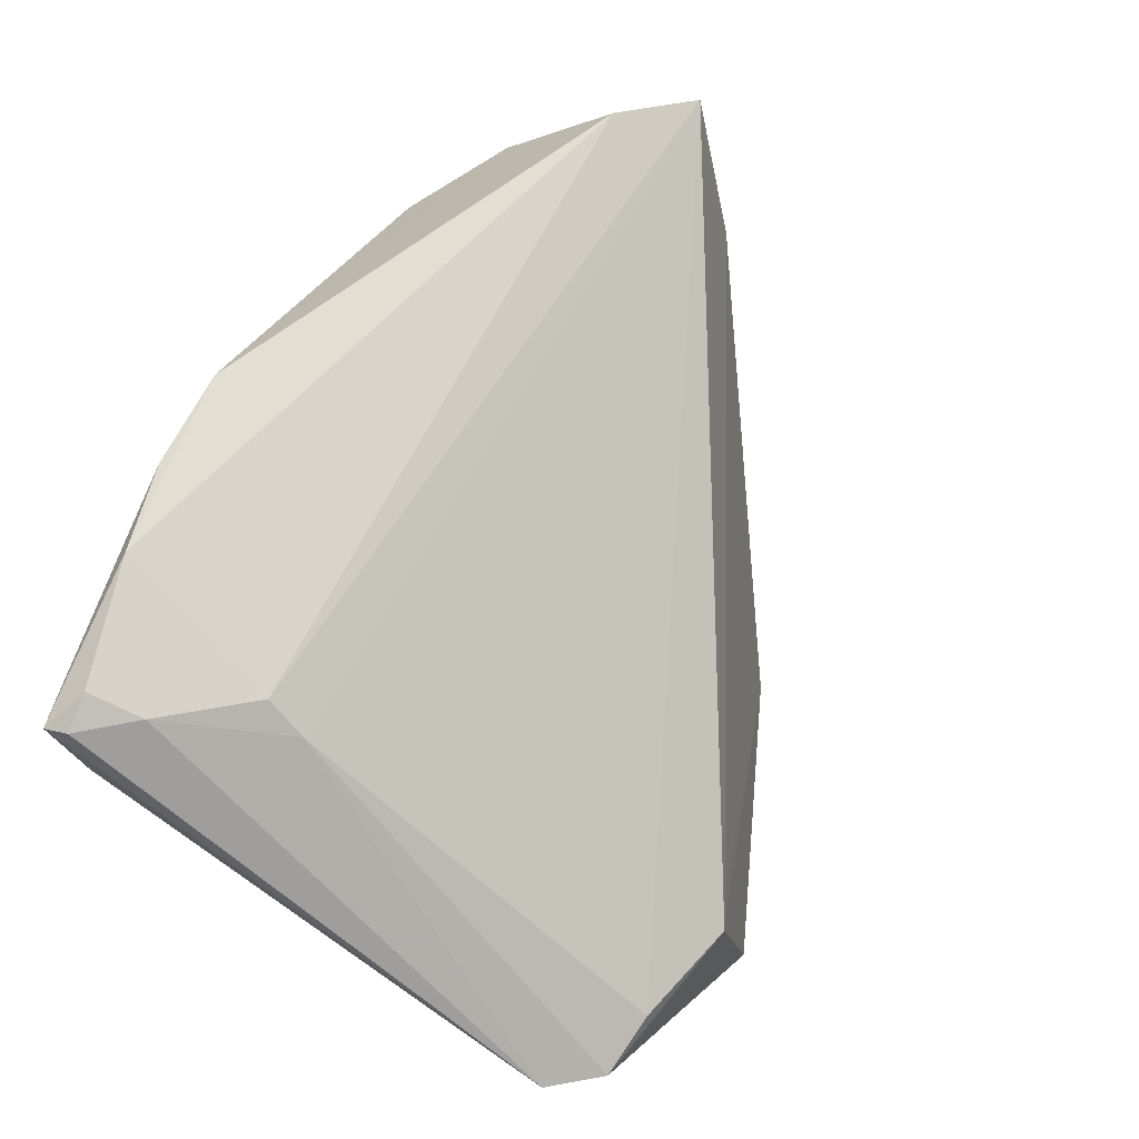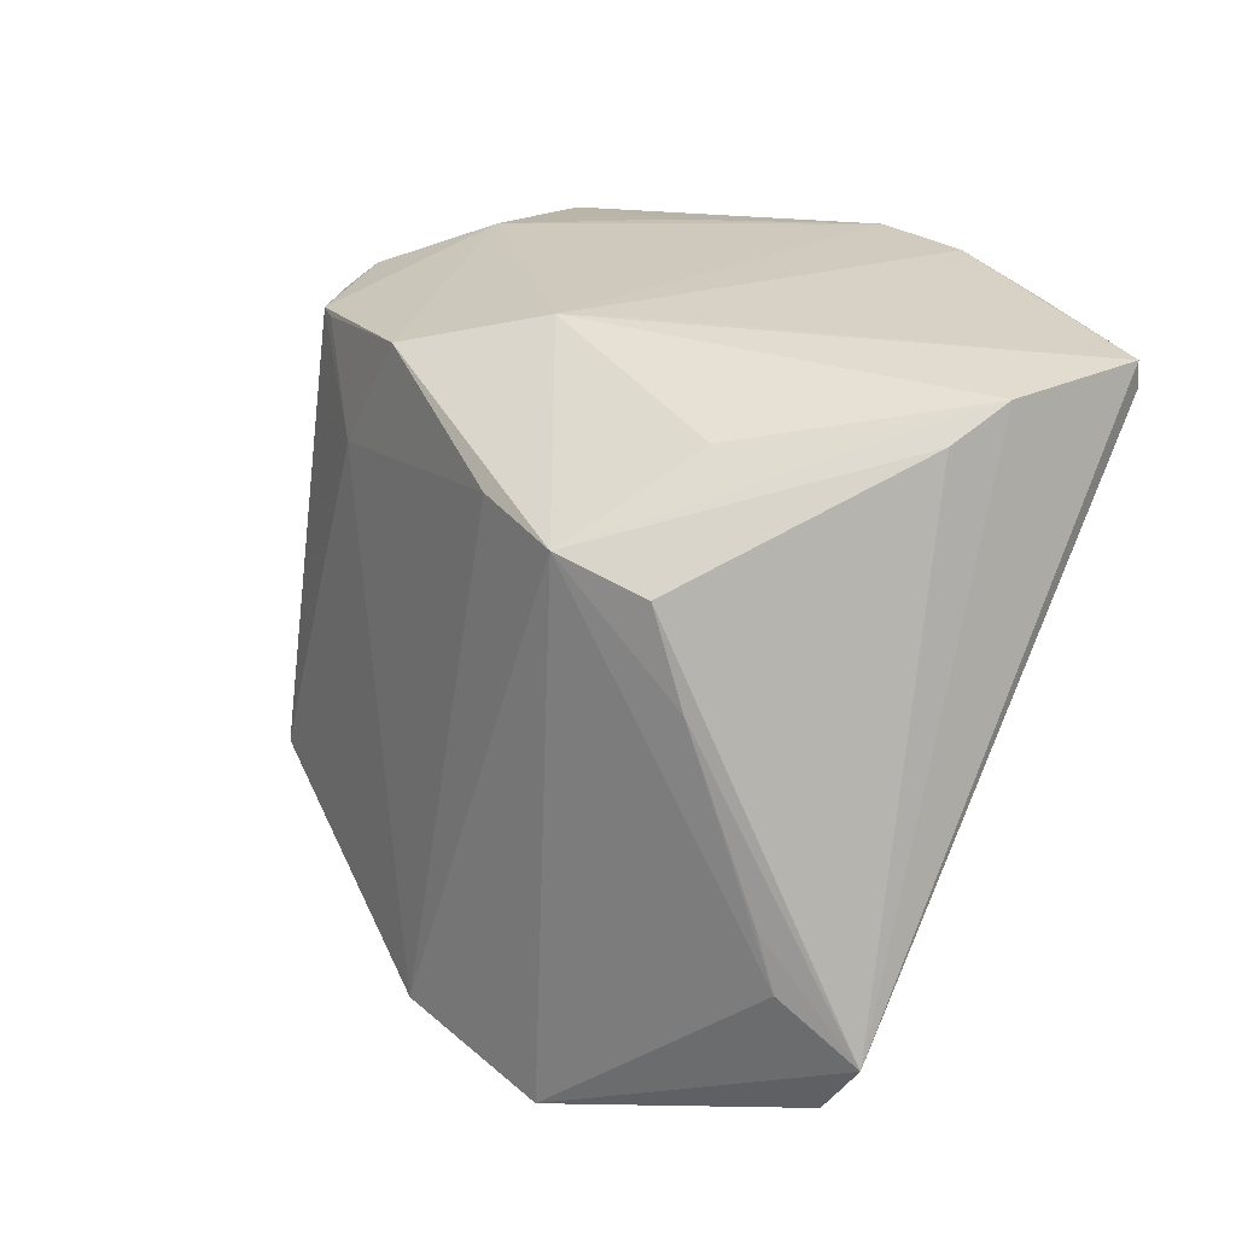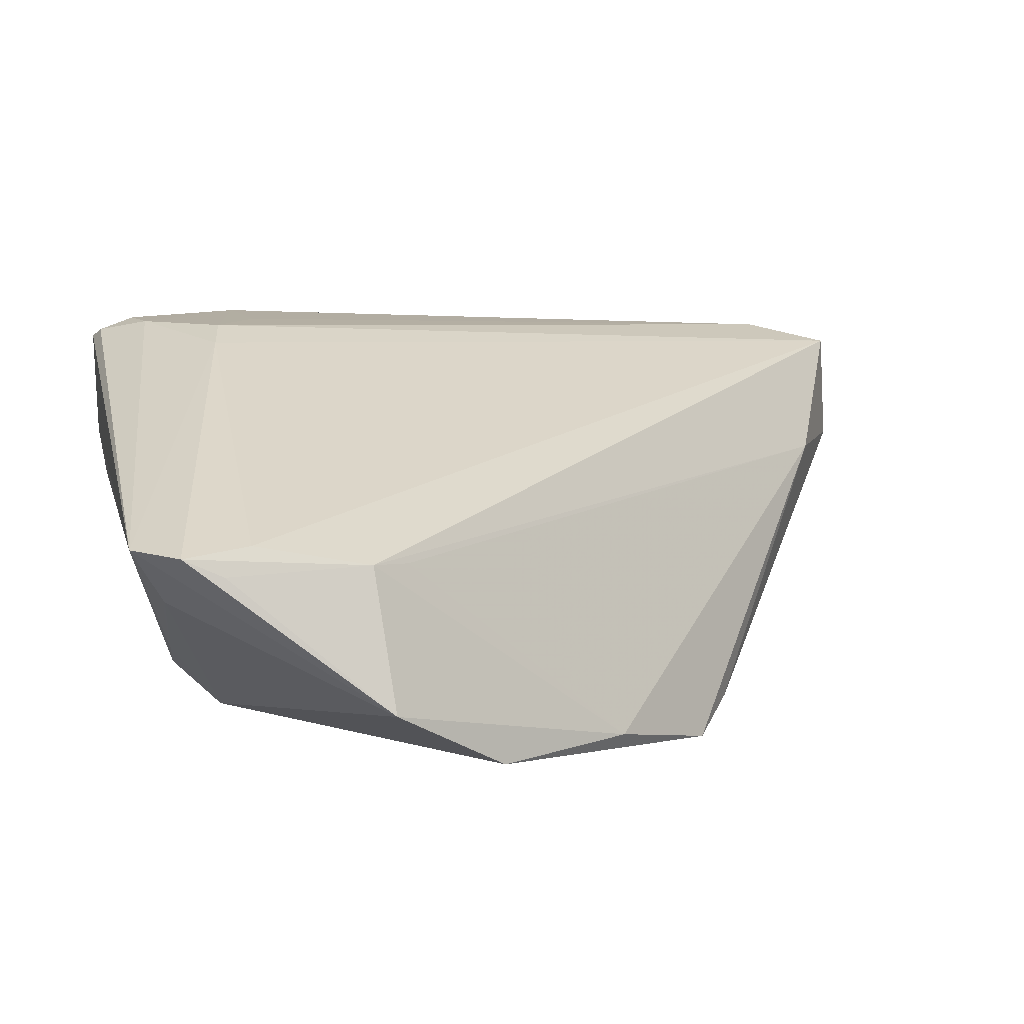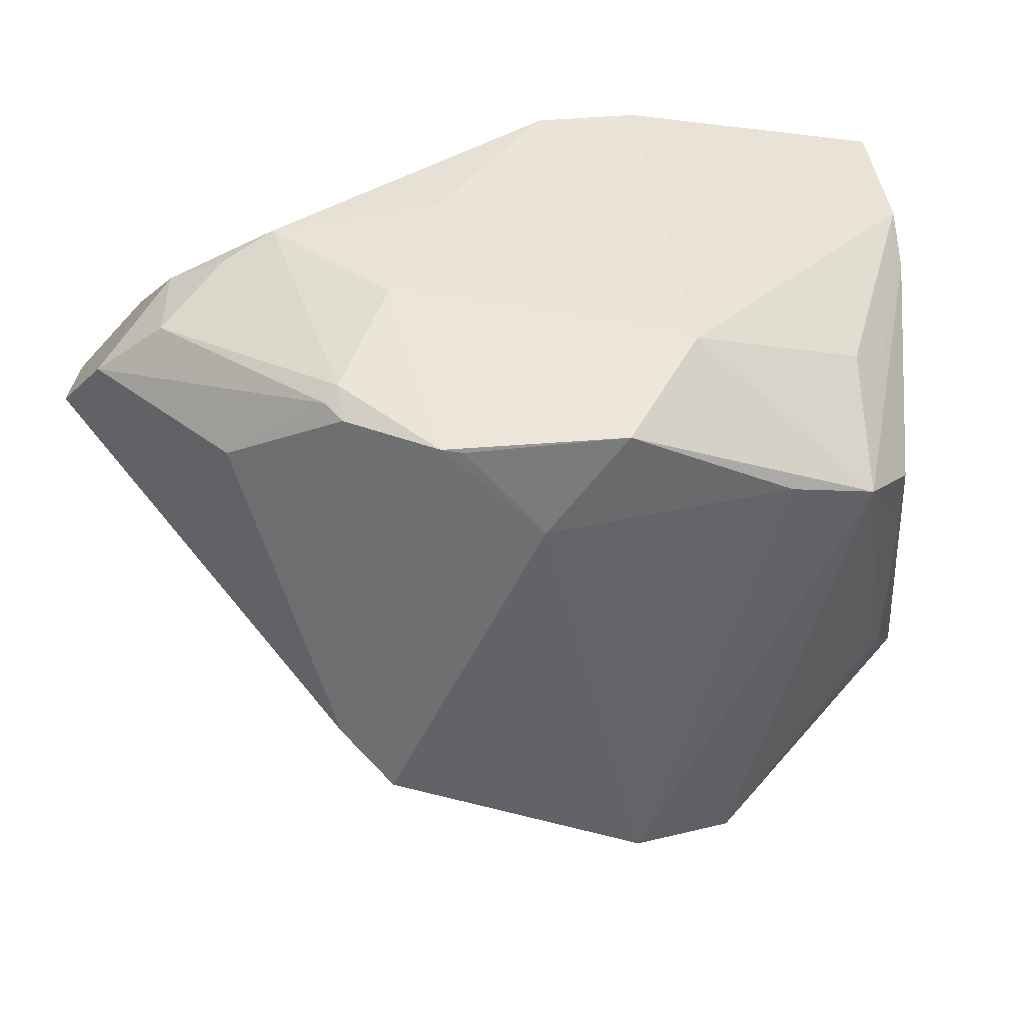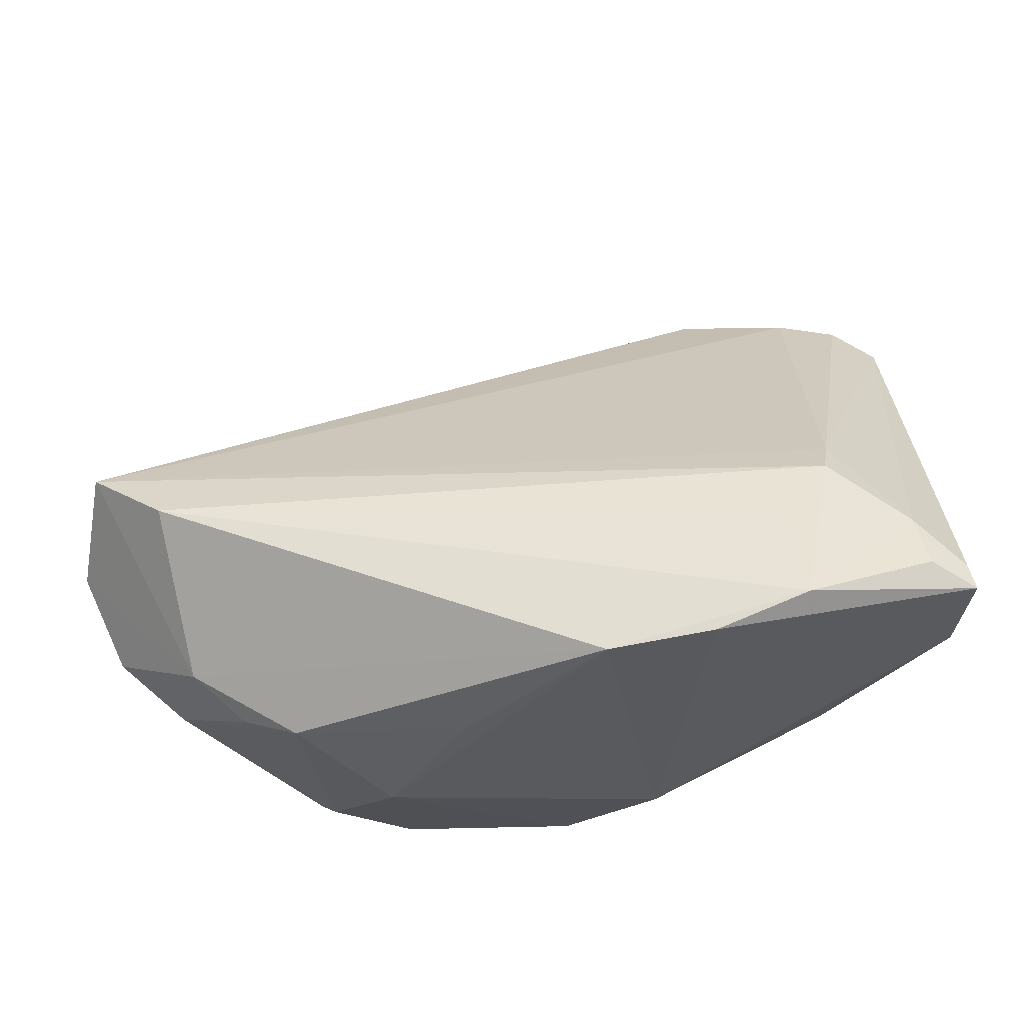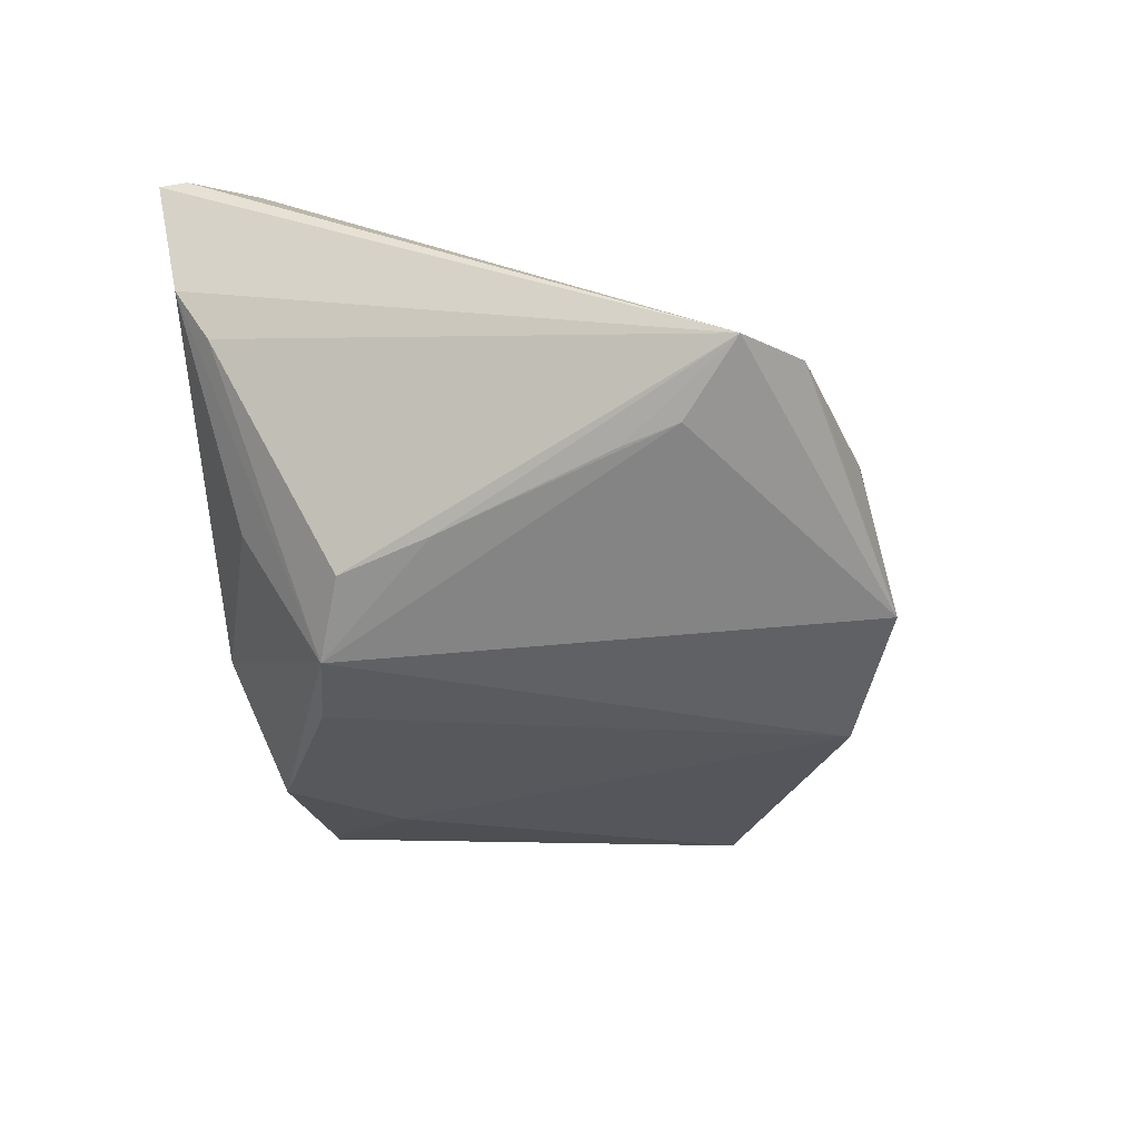
<metadata>
{"format":"obj","ext":"obj","renderer":"f3d","projection":"perspective","resolution":1024,"background":"white","views":[{"elev":70.1,"azim":-57.3,"up":"+Z"},{"elev":14.0,"azim":-118.1,"up":"+Y"},{"elev":1.3,"azim":-14.8,"up":"+Z"},{"elev":39.7,"azim":166.5,"up":"+Y"},{"elev":50.9,"azim":178.7,"up":"+Z"},{"elev":-26.3,"azim":-76.0,"up":"+Z"}]}
</metadata>
<code>
v -0.0472 -0.02289 -0.009592
v -0.04275 0.01319 -0.01965
v -0.05089 0.0291 0.02483
v -0.03085 0.02227 0.02618
v -0.009546 0.03998 0.02508
v 0.03516 0.02466 -0.01165
v -0.04538 0.02298 0.02563
v 0.01533 0.03931 -0.005974
v -0.03656 0.01383 0.02467
v -0.04667 -0.01658 -0.01119
v -0.0465 0.02978 0.02658
v -0.05173 0.03183 0.02411
v -0.05173 -0.02961 -0.003294
v 0.02319 0.0328 -0.0195
v 0.04921 0.01374 0.02386
v 0.02108 -0.0147 -0.02819
v -0.02566 0.02023 -0.02714
v 0.04757 0.02672 0.004607
v -0.04187 -0.03584 -0.006167
v -0.006486 0.03113 -0.02738
v -0.03752 0.009001 0.02206
v 0.006191 0.03983 0.009661
v -0.03213 0.03478 0.02819
v -0.02157 0.03847 0.02631
v 0.04351 0.005624 0.008789
v 0.02585 0.03951 0.008802
v -0.05034 0.0255 0.005137
v -0.02292 0.03409 -0.008217
v -0.0173 0.03437 -0.01573
v -0.02568 -0.03737 -0.004918
v -0.02356 -0.03998 -0.02149
v 0.007738 -0.02394 -0.0264
v -0.044 0.00297 -0.01707
v 0.03778 0.03318 0.01144
v 0.03194 0.03703 0.007614
v -0.03604 0.01686 -0.02583
v 0.04003 0.0329 0.002126
v -0.0466 -0.03496 -0.004137
v 0.023 0.03507 -0.01614
v -0.00947 -0.03292 -0.02819
v -0.03843 0.02532 -0.01146
v 0.0139 0.03205 -0.02585
v -0.0389 -0.03523 -0.002742
v -0.01135 -0.03137 -0.01319
v 0.05173 0.01858 0.01102
v 0.01151 0.03144 -0.02618
v 0.0262 -0.008939 -0.02373
v 0.002949 0.02033 -0.02819
v -0.05115 0.02925 0.01106
v 0.04096 0.0204 0.02648
v 0.02467 0.03367 -0.01711
v -0.0212 -0.03482 -0.004868
f 45 15 25
f 15 30 25
f 24 12 23
f 16 25 32
f 28 12 24
f 24 29 28
f 28 29 12
f 22 26 8
f 24 23 5
f 5 23 50
f 26 22 5
f 5 22 8
f 5 29 24
f 8 29 5
f 15 50 9
f 52 25 30
f 52 32 25
f 31 32 30
f 30 19 31
f 13 1 31
f 36 41 29
f 36 31 1
f 12 29 49
f 29 41 49
f 13 12 49
f 41 36 49
f 20 29 8
f 8 42 20
f 17 36 20
f 20 36 29
f 39 42 8
f 8 26 39
f 26 37 39
f 34 5 50
f 26 5 34
f 34 15 45
f 34 50 15
f 7 9 23
f 43 30 15
f 50 23 4
f 4 9 50
f 23 9 4
f 10 1 13
f 30 32 44
f 44 52 30
f 32 52 44
f 32 31 40
f 16 32 40
f 31 36 40
f 40 36 17
f 27 36 2
f 27 49 36
f 27 2 13
f 13 49 27
f 48 42 16
f 16 40 48
f 17 20 48
f 48 40 17
f 45 25 47
f 47 25 16
f 42 39 14
f 6 47 14
f 16 42 14
f 14 47 16
f 35 37 26
f 26 34 35
f 35 34 37
f 18 34 45
f 37 34 18
f 45 47 18
f 18 47 6
f 11 23 12
f 11 7 23
f 13 31 38
f 38 31 19
f 38 19 30
f 30 43 38
f 15 9 21
f 21 43 15
f 21 38 43
f 13 38 21
f 21 7 13
f 9 7 21
f 33 36 1
f 1 10 33
f 2 36 33
f 13 2 33
f 33 10 13
f 46 20 42
f 42 48 46
f 46 48 20
f 51 39 37
f 51 14 39
f 37 18 51
f 6 14 51
f 51 18 6
f 3 11 12
f 7 11 3
f 3 12 13
f 13 7 3

</code>
